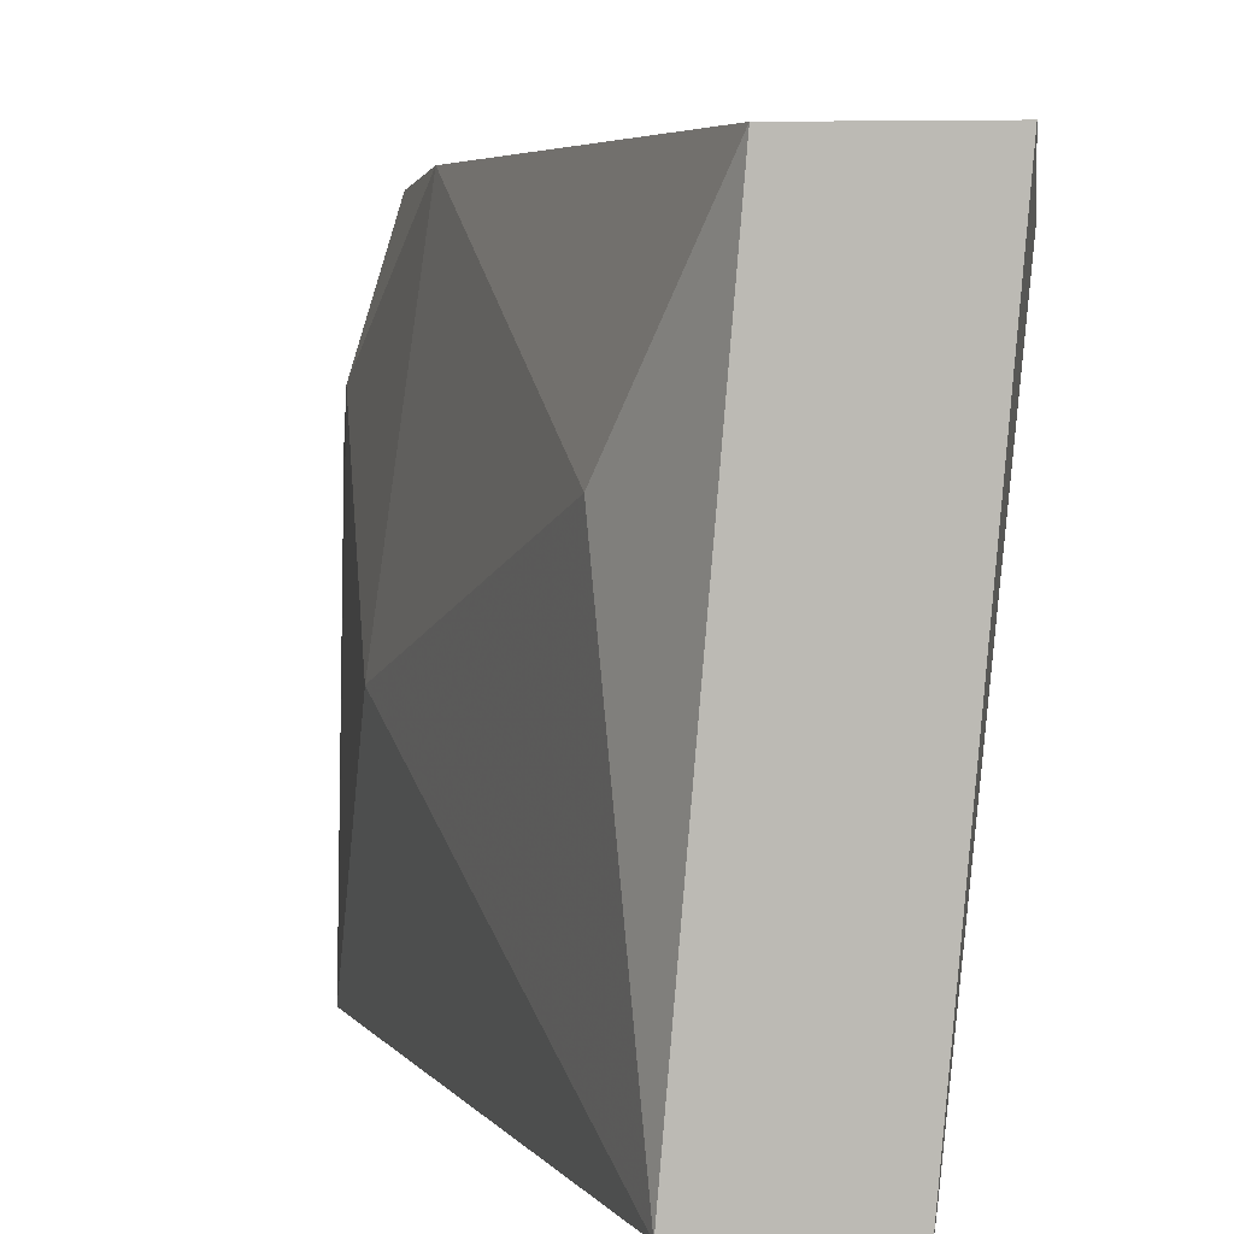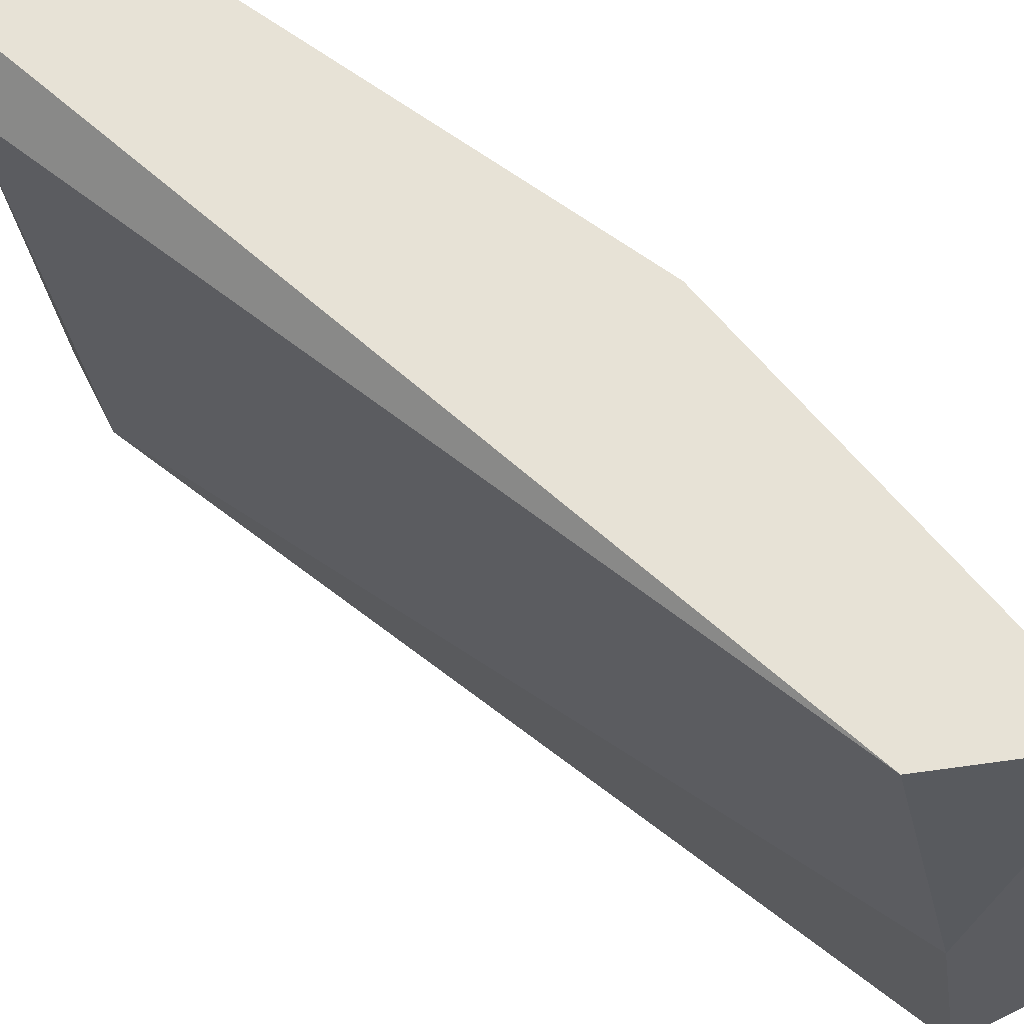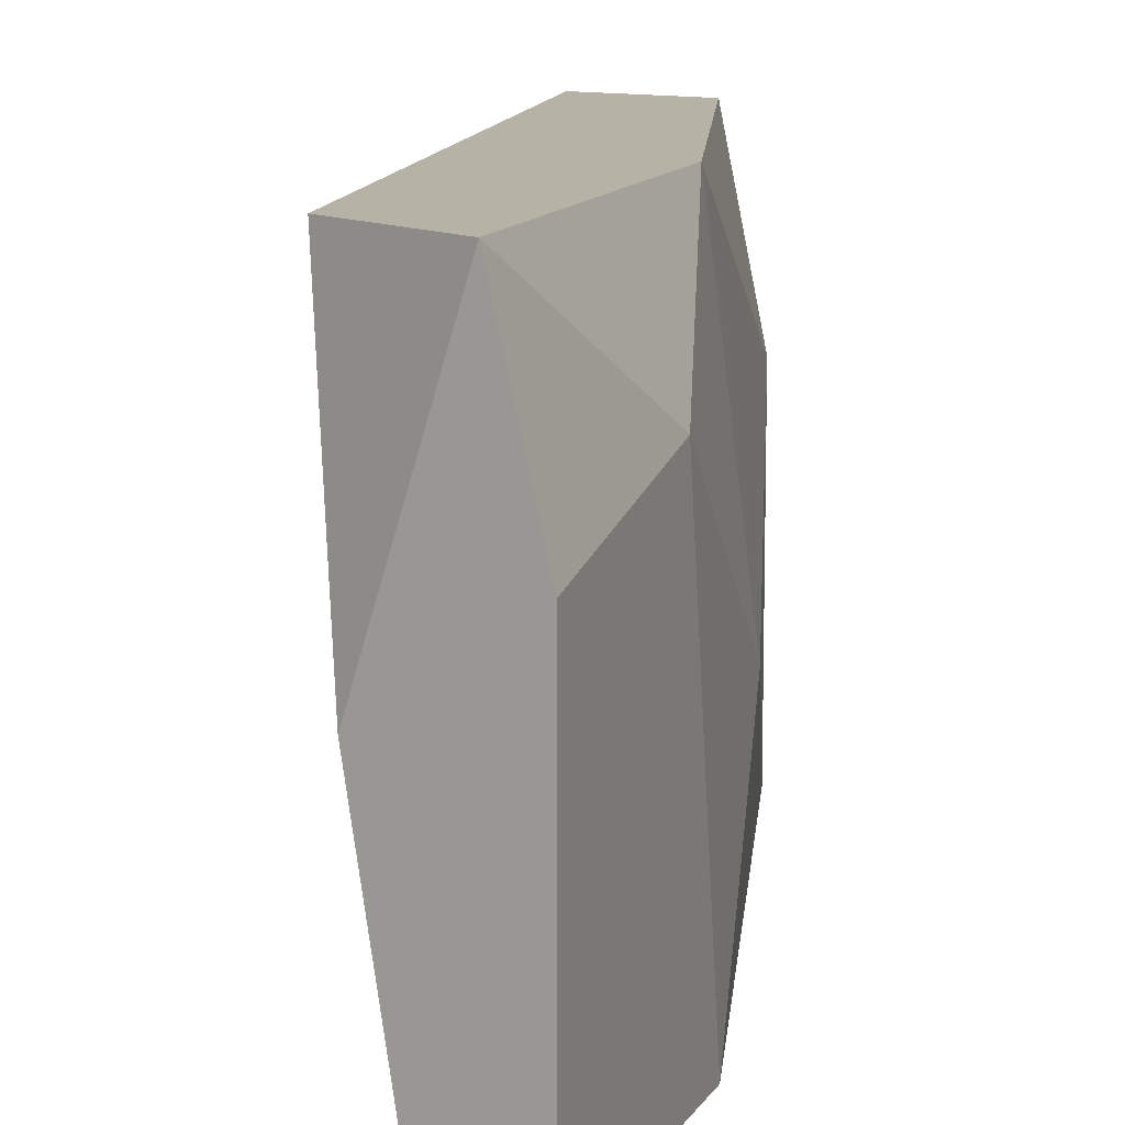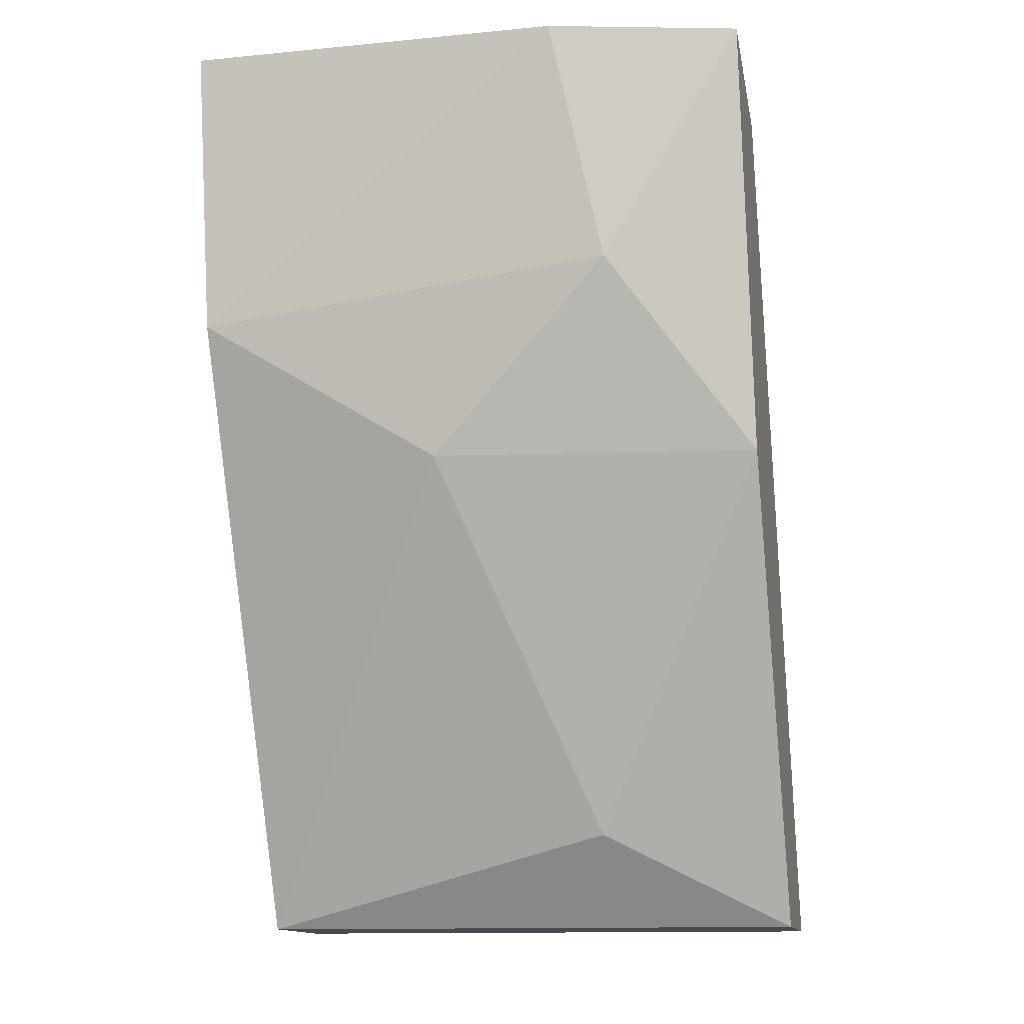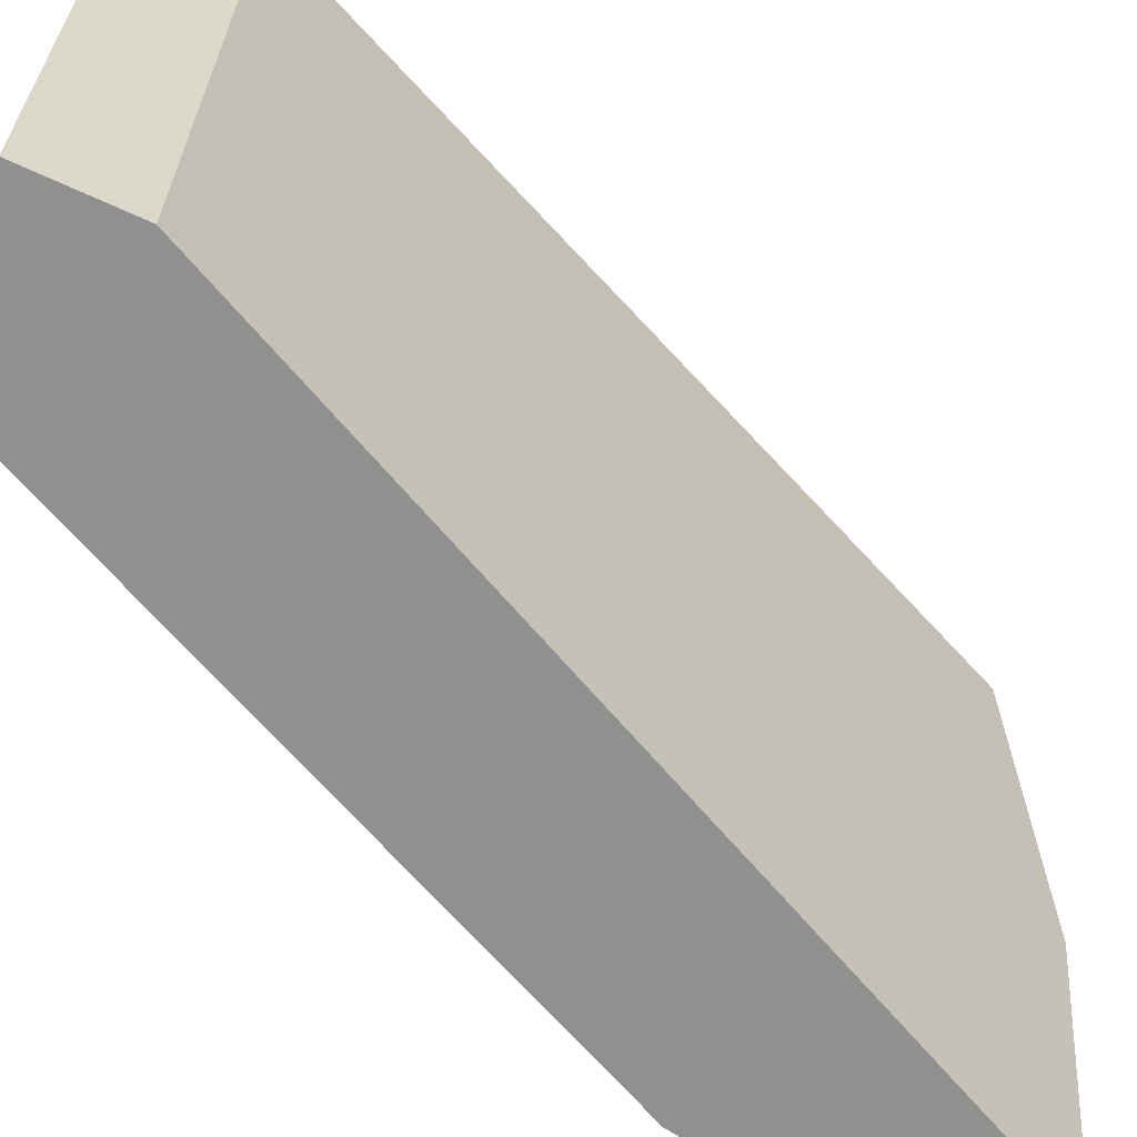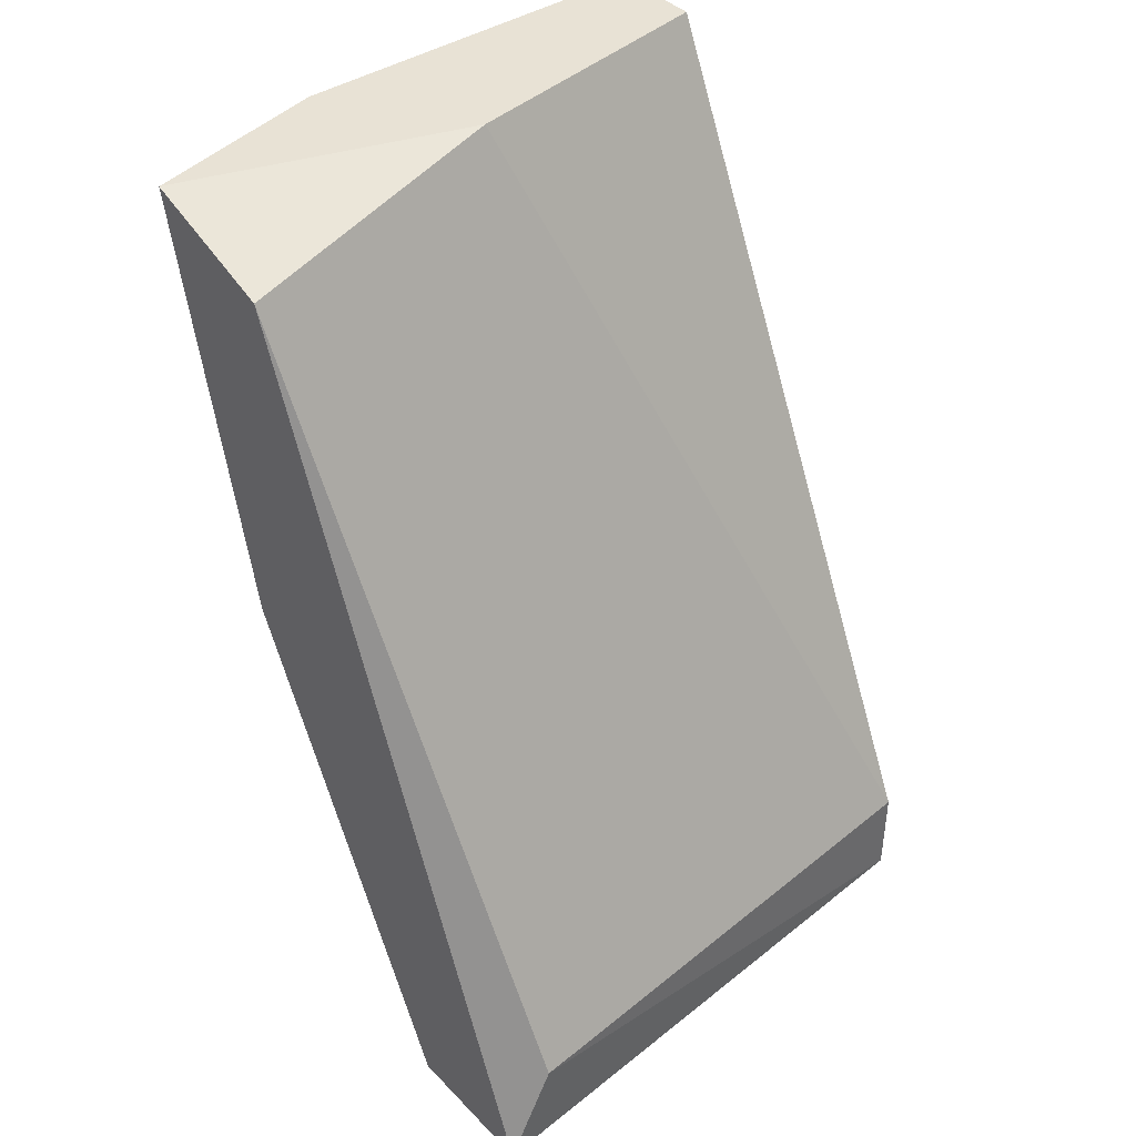
<metadata>
{"format":"obj","ext":"obj","renderer":"f3d","projection":"perspective","resolution":1024,"background":"white","views":[{"elev":4.6,"azim":-173.4,"up":"+Y"},{"elev":63.1,"azim":-26.5,"up":"+Y"},{"elev":12.4,"azim":30.4,"up":"+Y"},{"elev":-13.5,"azim":102.3,"up":"+Z"},{"elev":-65.5,"azim":-114.9,"up":"+Y"},{"elev":40.8,"azim":-129.2,"up":"+Z"}]}
</metadata>
<code>
v 0.05823 -0.03529 0.04249
v 0.04645 -0.04472 0.02009
v 0.04998 -0.04472 0.02009
v 0.04527 -0.03058 0.02009
v 0.05587 -0.04472 0.04249
v 0.05352 -0.03058 0.04131
v 0.0547 -0.03058 0.03188
v 0.05705 -0.04472 0.03541
v 0.04645 -0.04472 0.02245
v 0.0488 -0.03058 0.02009
v 0.05587 -0.03882 0.03188
v 0.04527 -0.03175 0.02245
v 0.05705 -0.03058 0.04249
v 0.05116 -0.03529 0.02245
v 0.05823 -0.04472 0.04249
v 0.0547 -0.03765 0.04249
v 0.05705 -0.03411 0.03659
f 7 13 17
f 3 2 4
f 2 3 5
f 4 6 7
f 5 3 8
f 2 5 9
f 3 4 10
f 4 7 10
f 8 3 11
f 4 2 12
f 6 4 12
f 2 9 12
f 9 6 12
f 5 1 13
f 7 6 13
f 3 10 14
f 10 7 14
f 7 11 14
f 11 3 14
f 1 5 15
f 8 1 15
f 5 8 15
f 9 5 16
f 6 9 16
f 5 13 16
f 13 6 16
f 1 8 17
f 11 7 17
f 8 11 17
f 13 1 17

</code>
